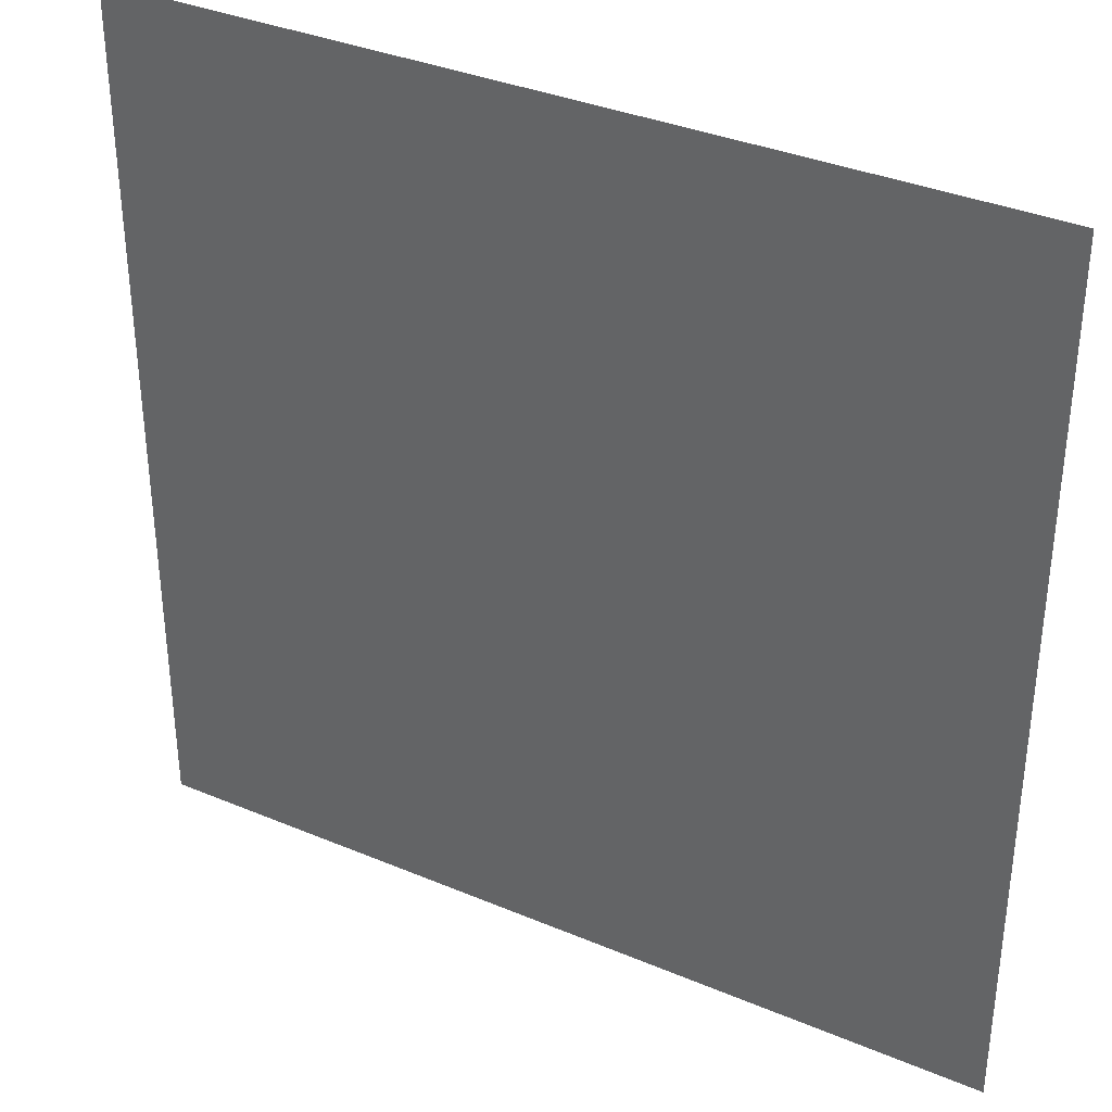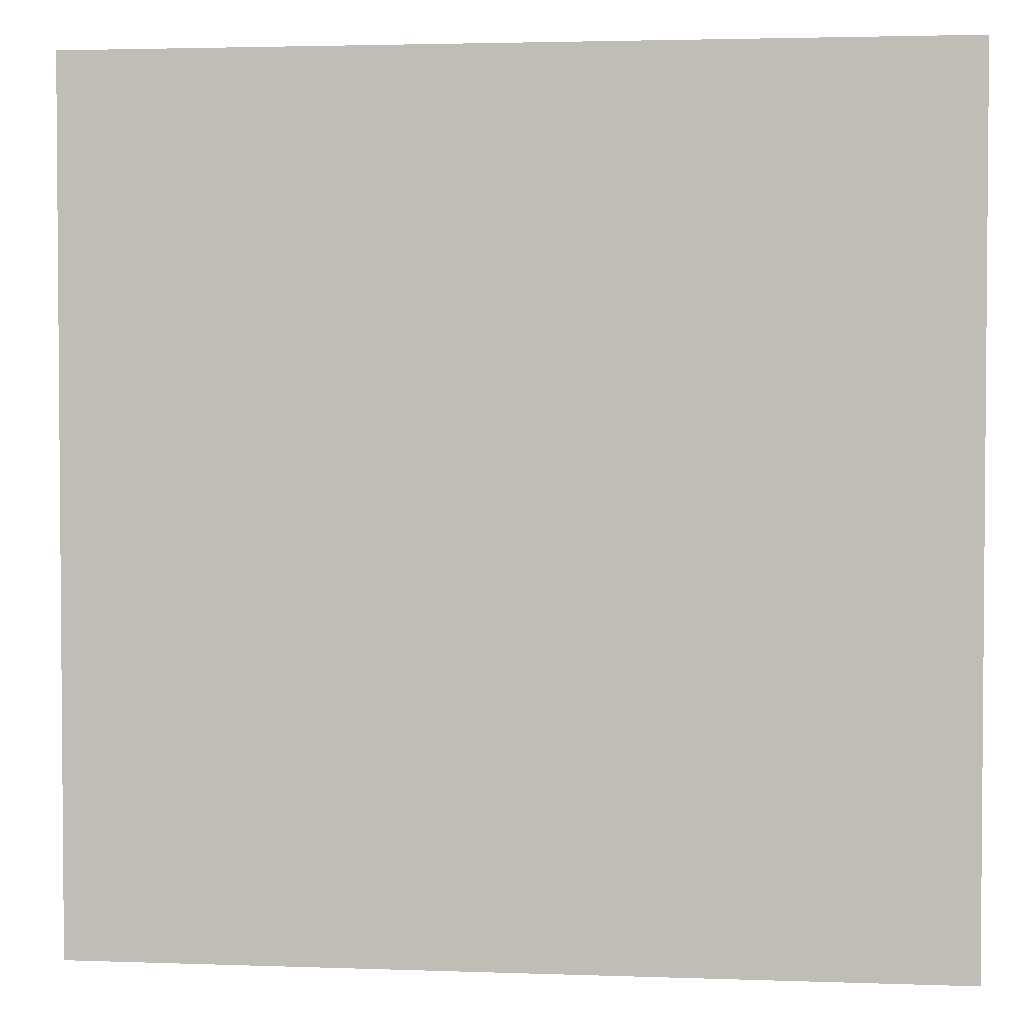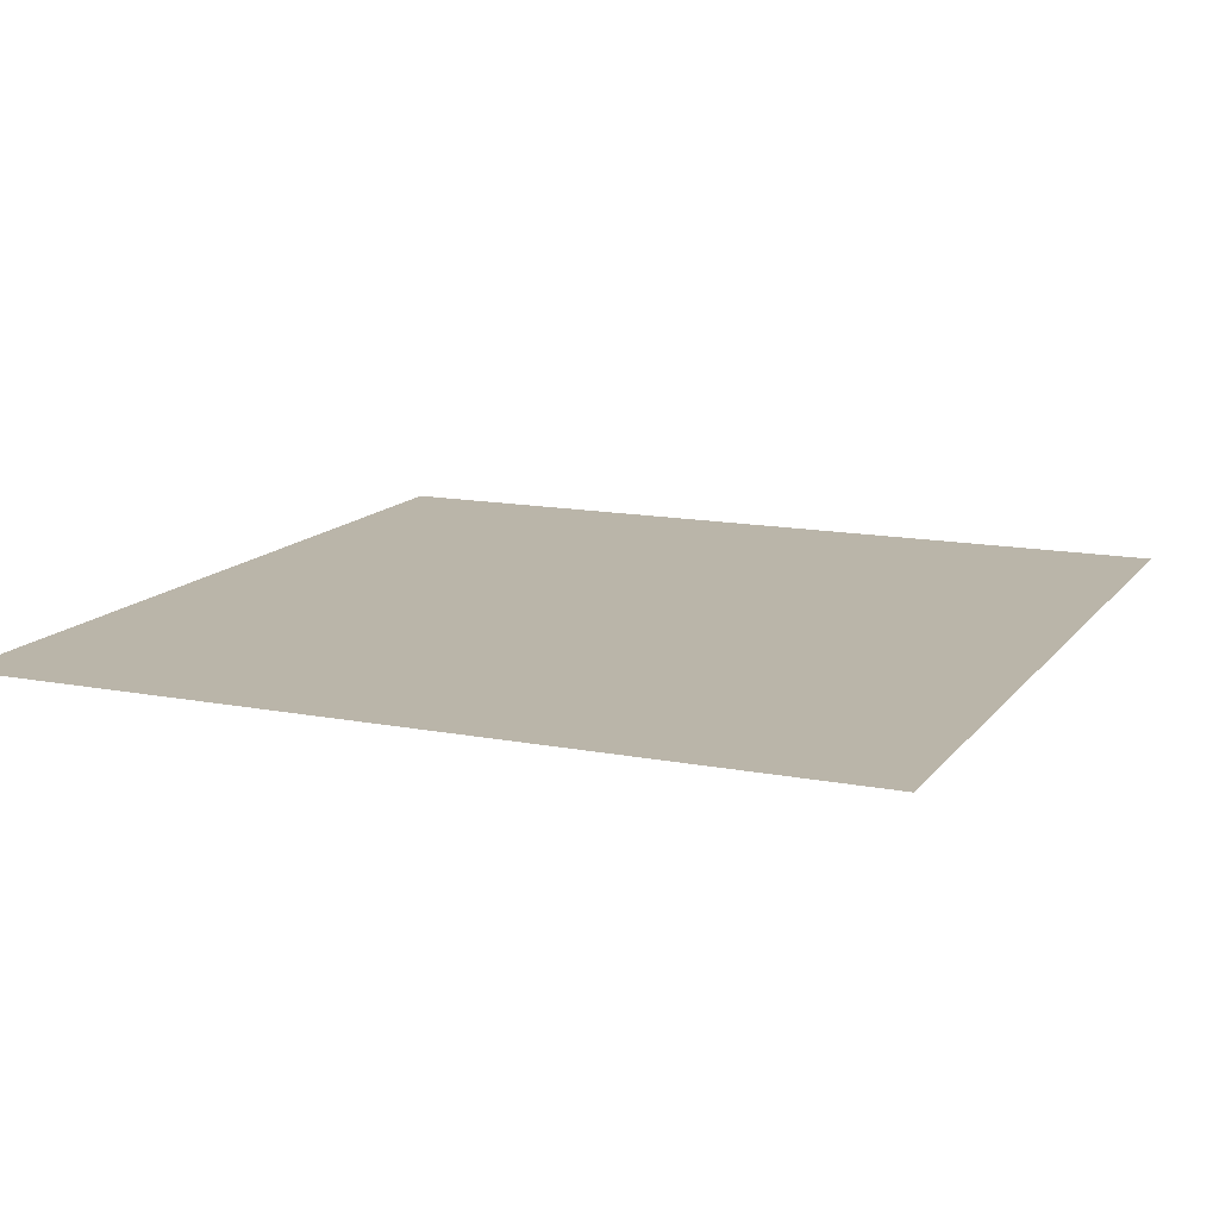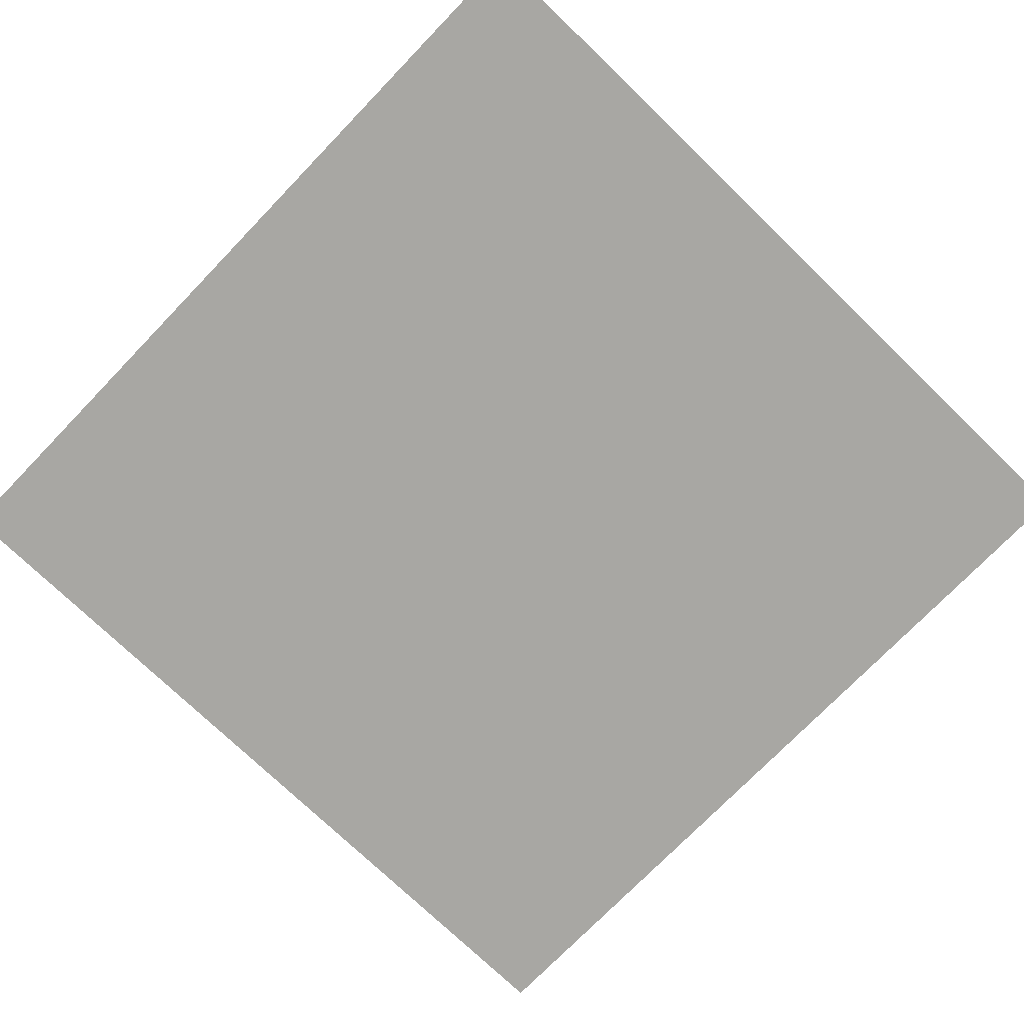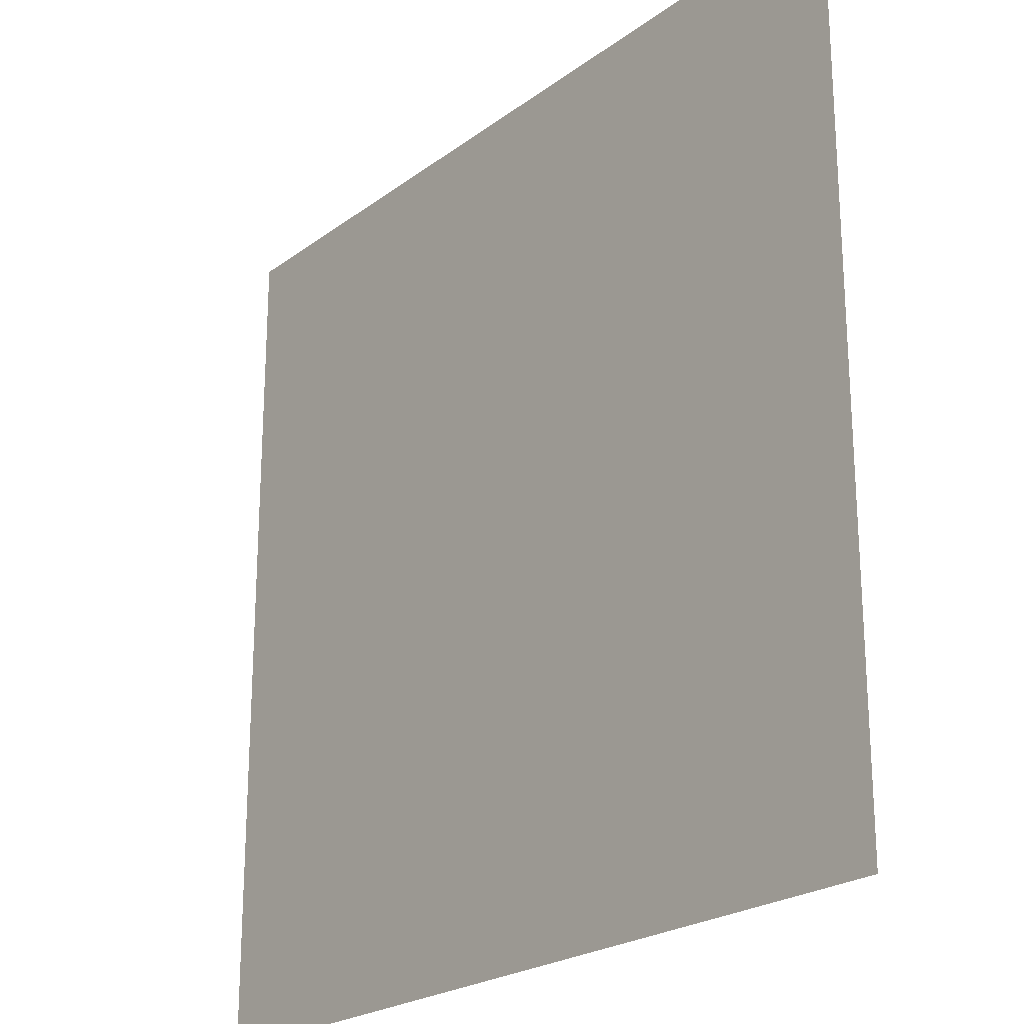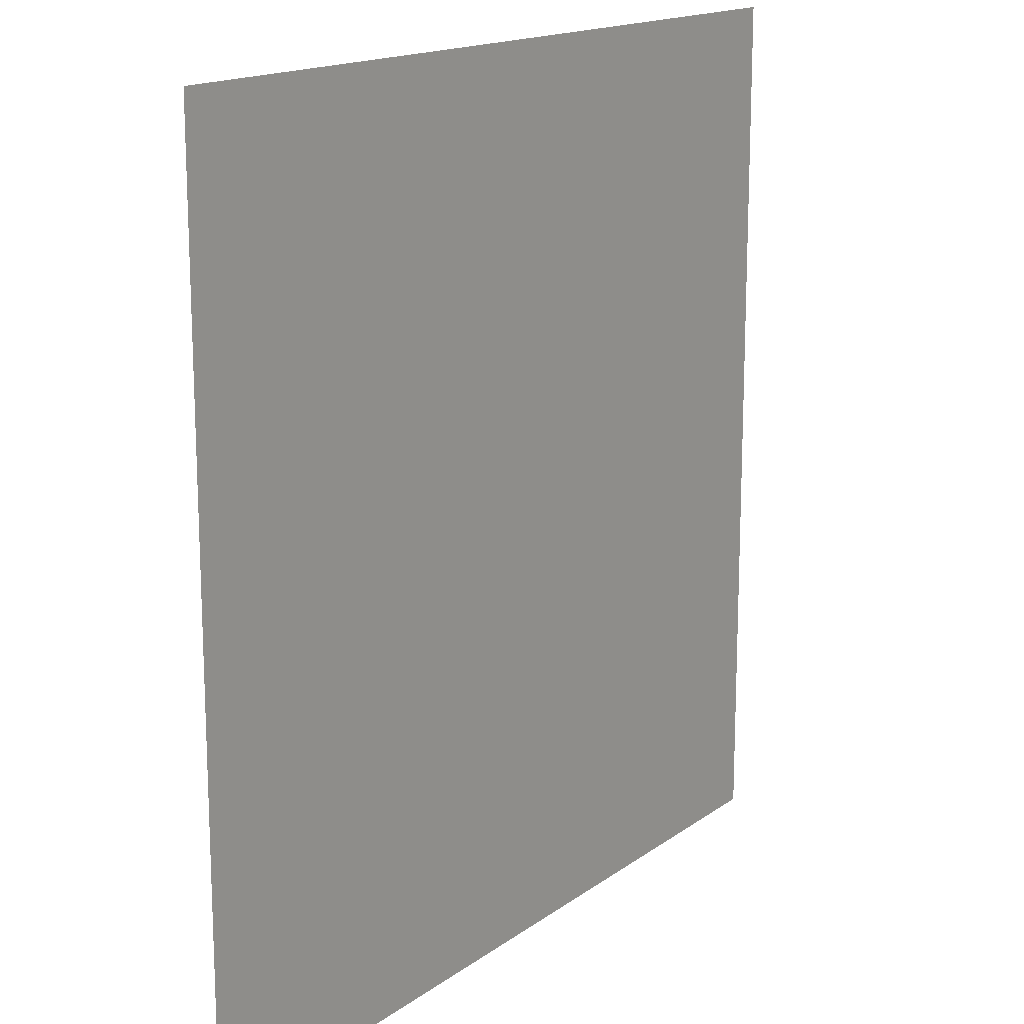
<metadata>
{"format":"obj","ext":"obj","renderer":"f3d","projection":"perspective","resolution":1024,"background":"white","views":[{"elev":35.5,"azim":-150.9,"up":"+Y"},{"elev":2.8,"azim":7.1,"up":"+Y"},{"elev":13.7,"azim":-66.5,"up":"+Z"},{"elev":-74.4,"azim":136.0,"up":"+Z"},{"elev":-22.8,"azim":51.2,"up":"+Y"},{"elev":15.9,"azim":-55.4,"up":"+Y"}]}
</metadata>
<code>
g Stage1
v 0.5 -0.5 -3.062e-17
v -0.5 -0.5 -3.062e-17
v 0.5 0.5 3.062e-17
v -0.5 0.5 3.062e-17
f 2 4 1
f 3 1 4

</code>
